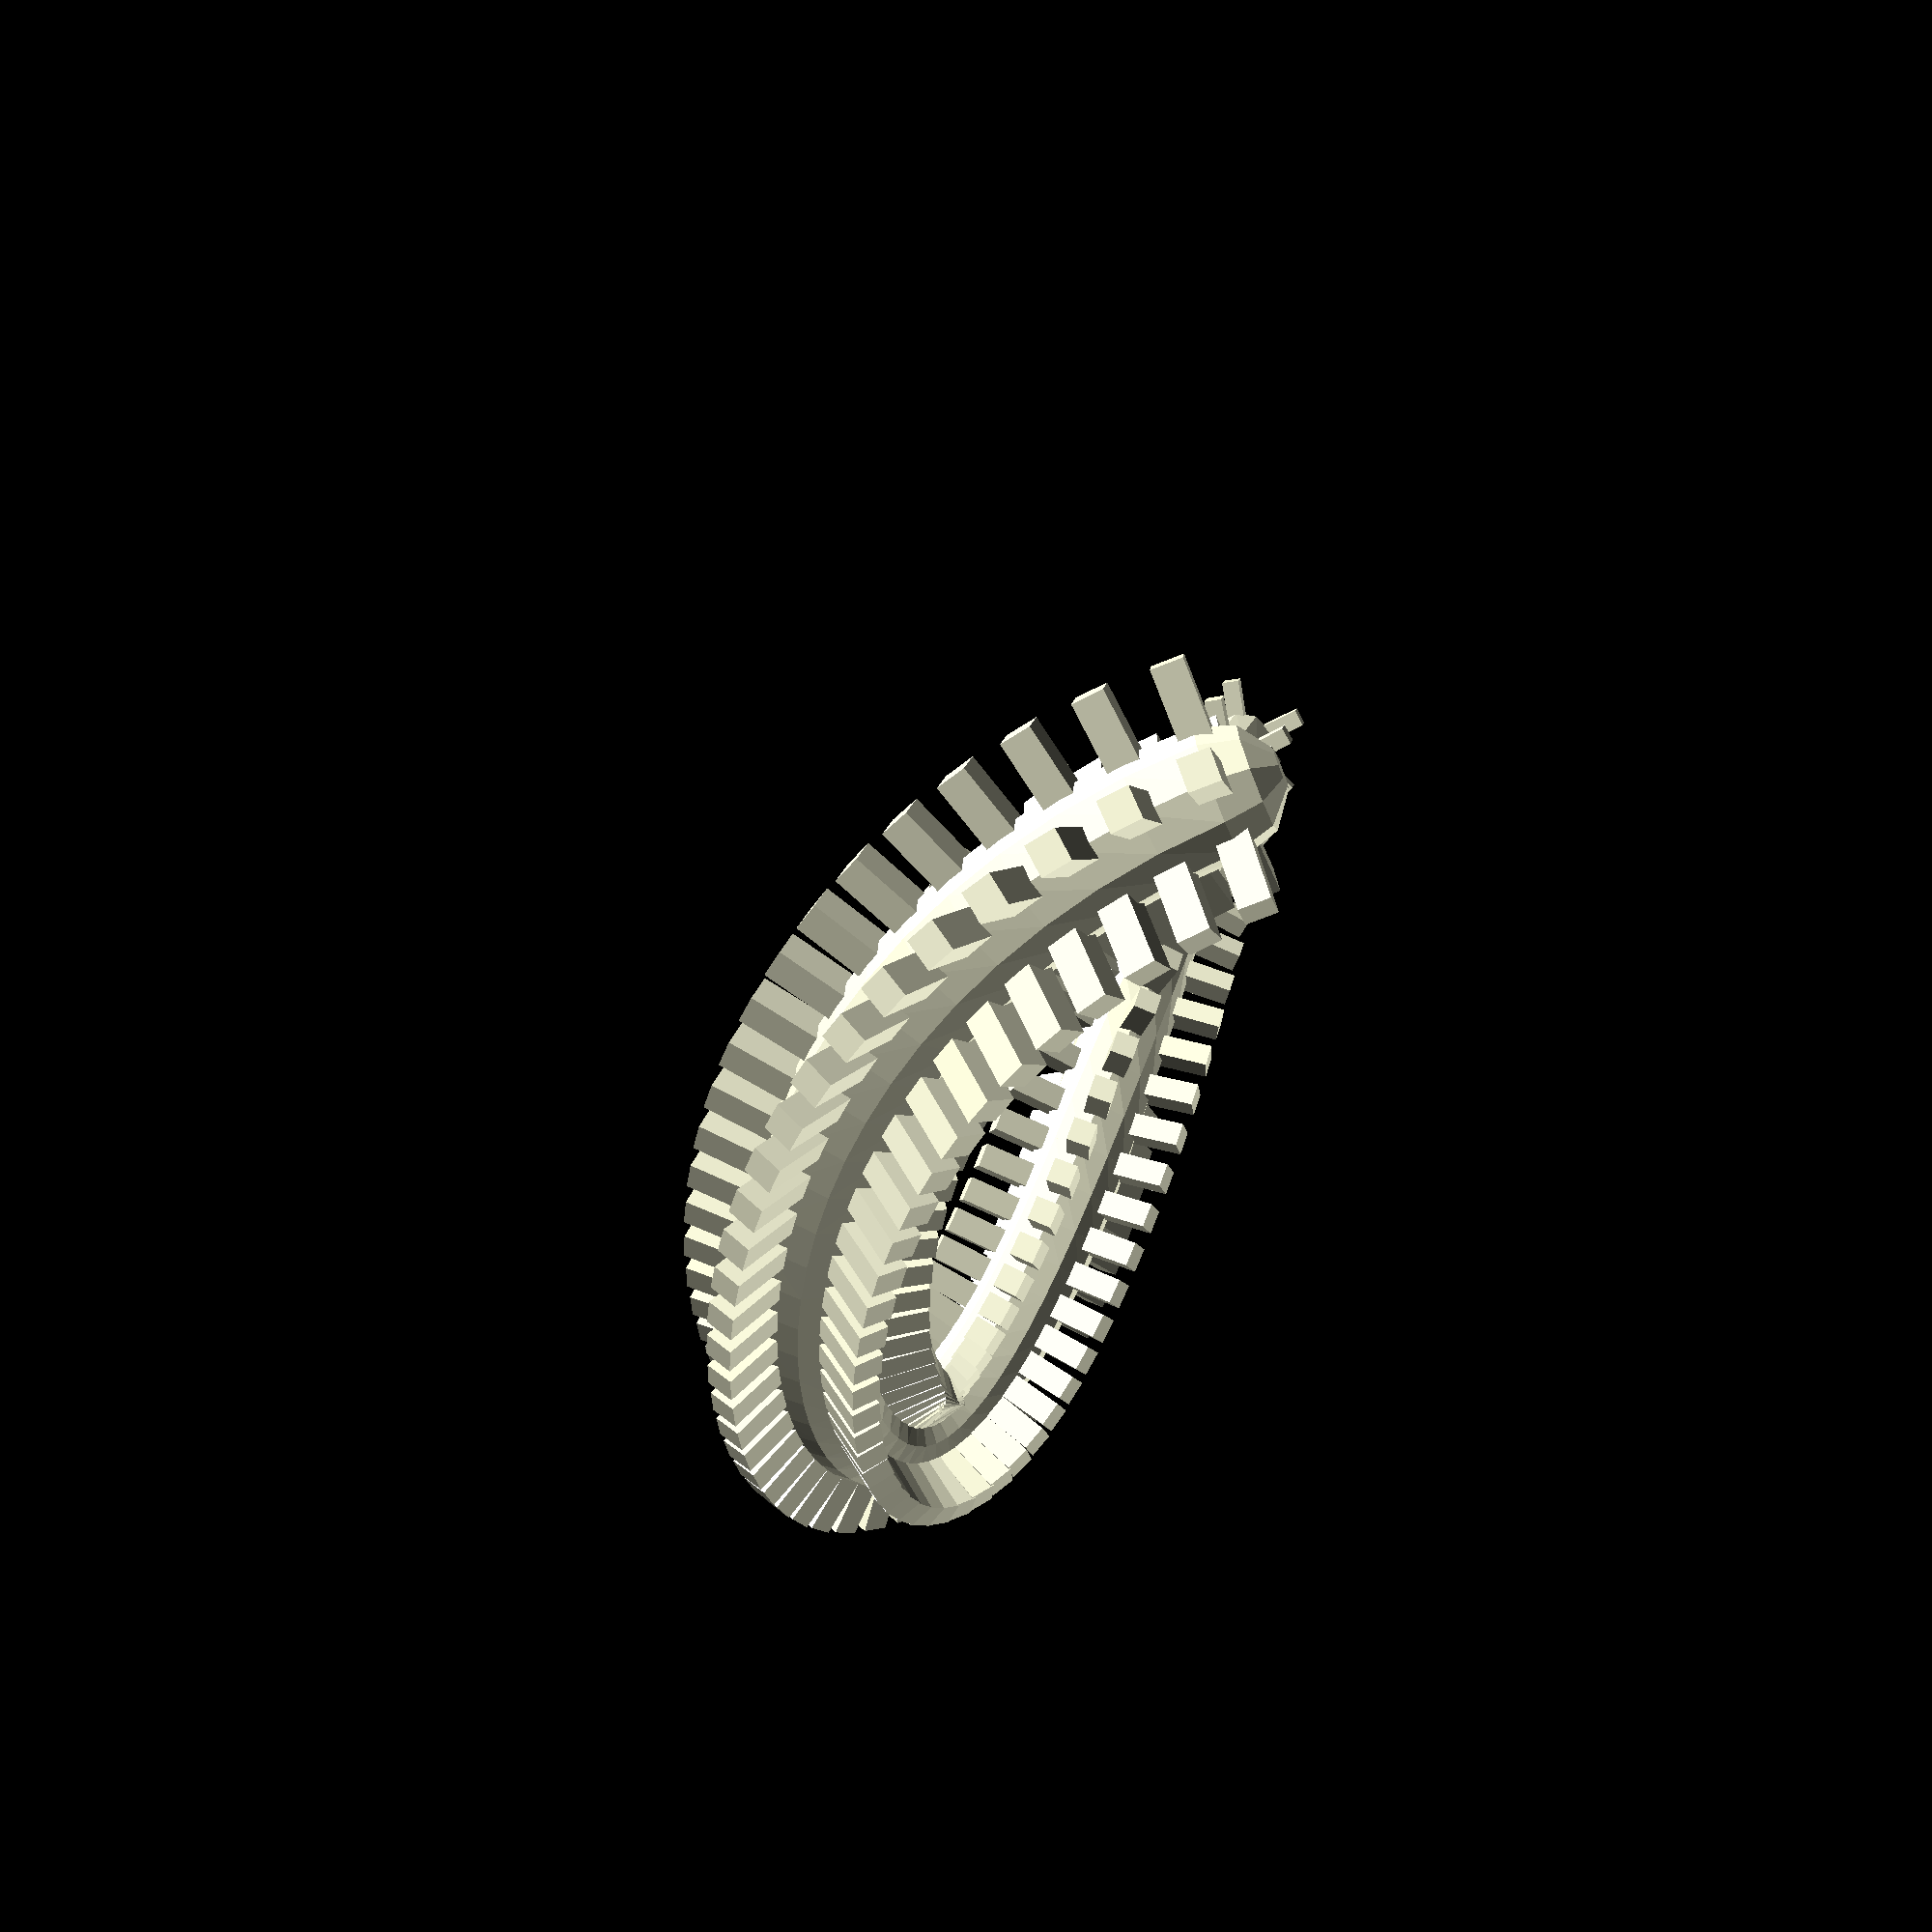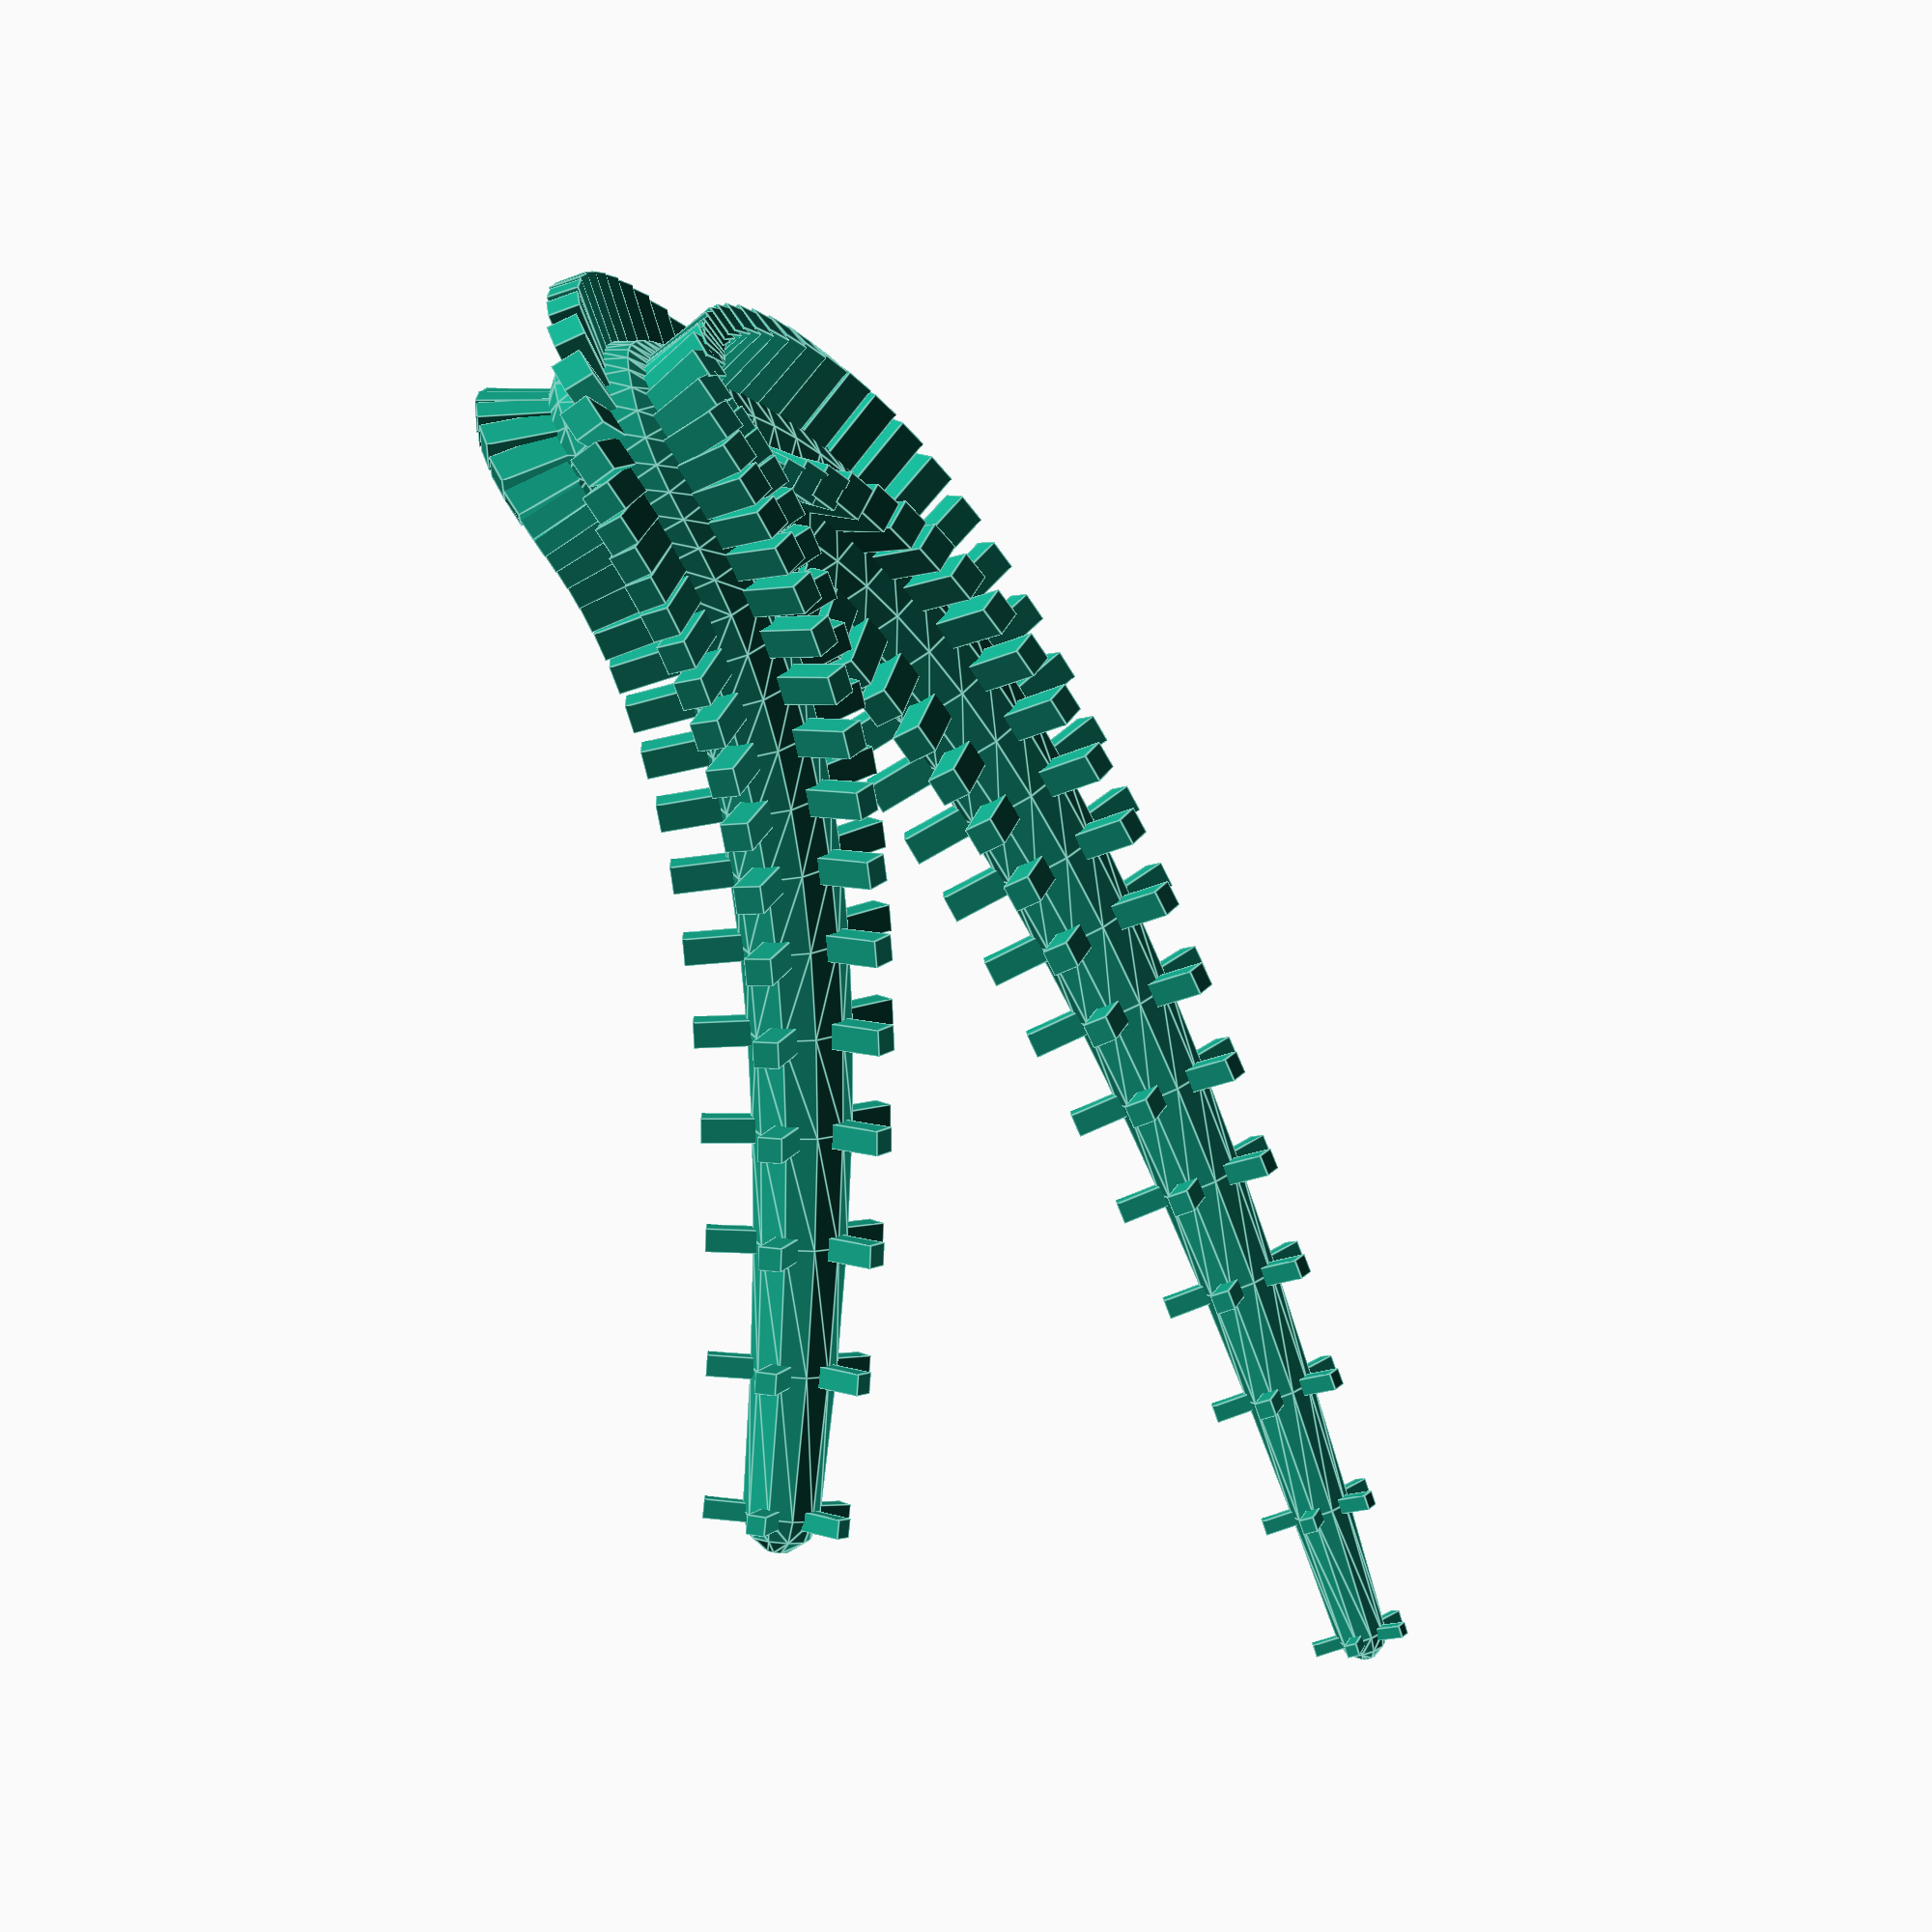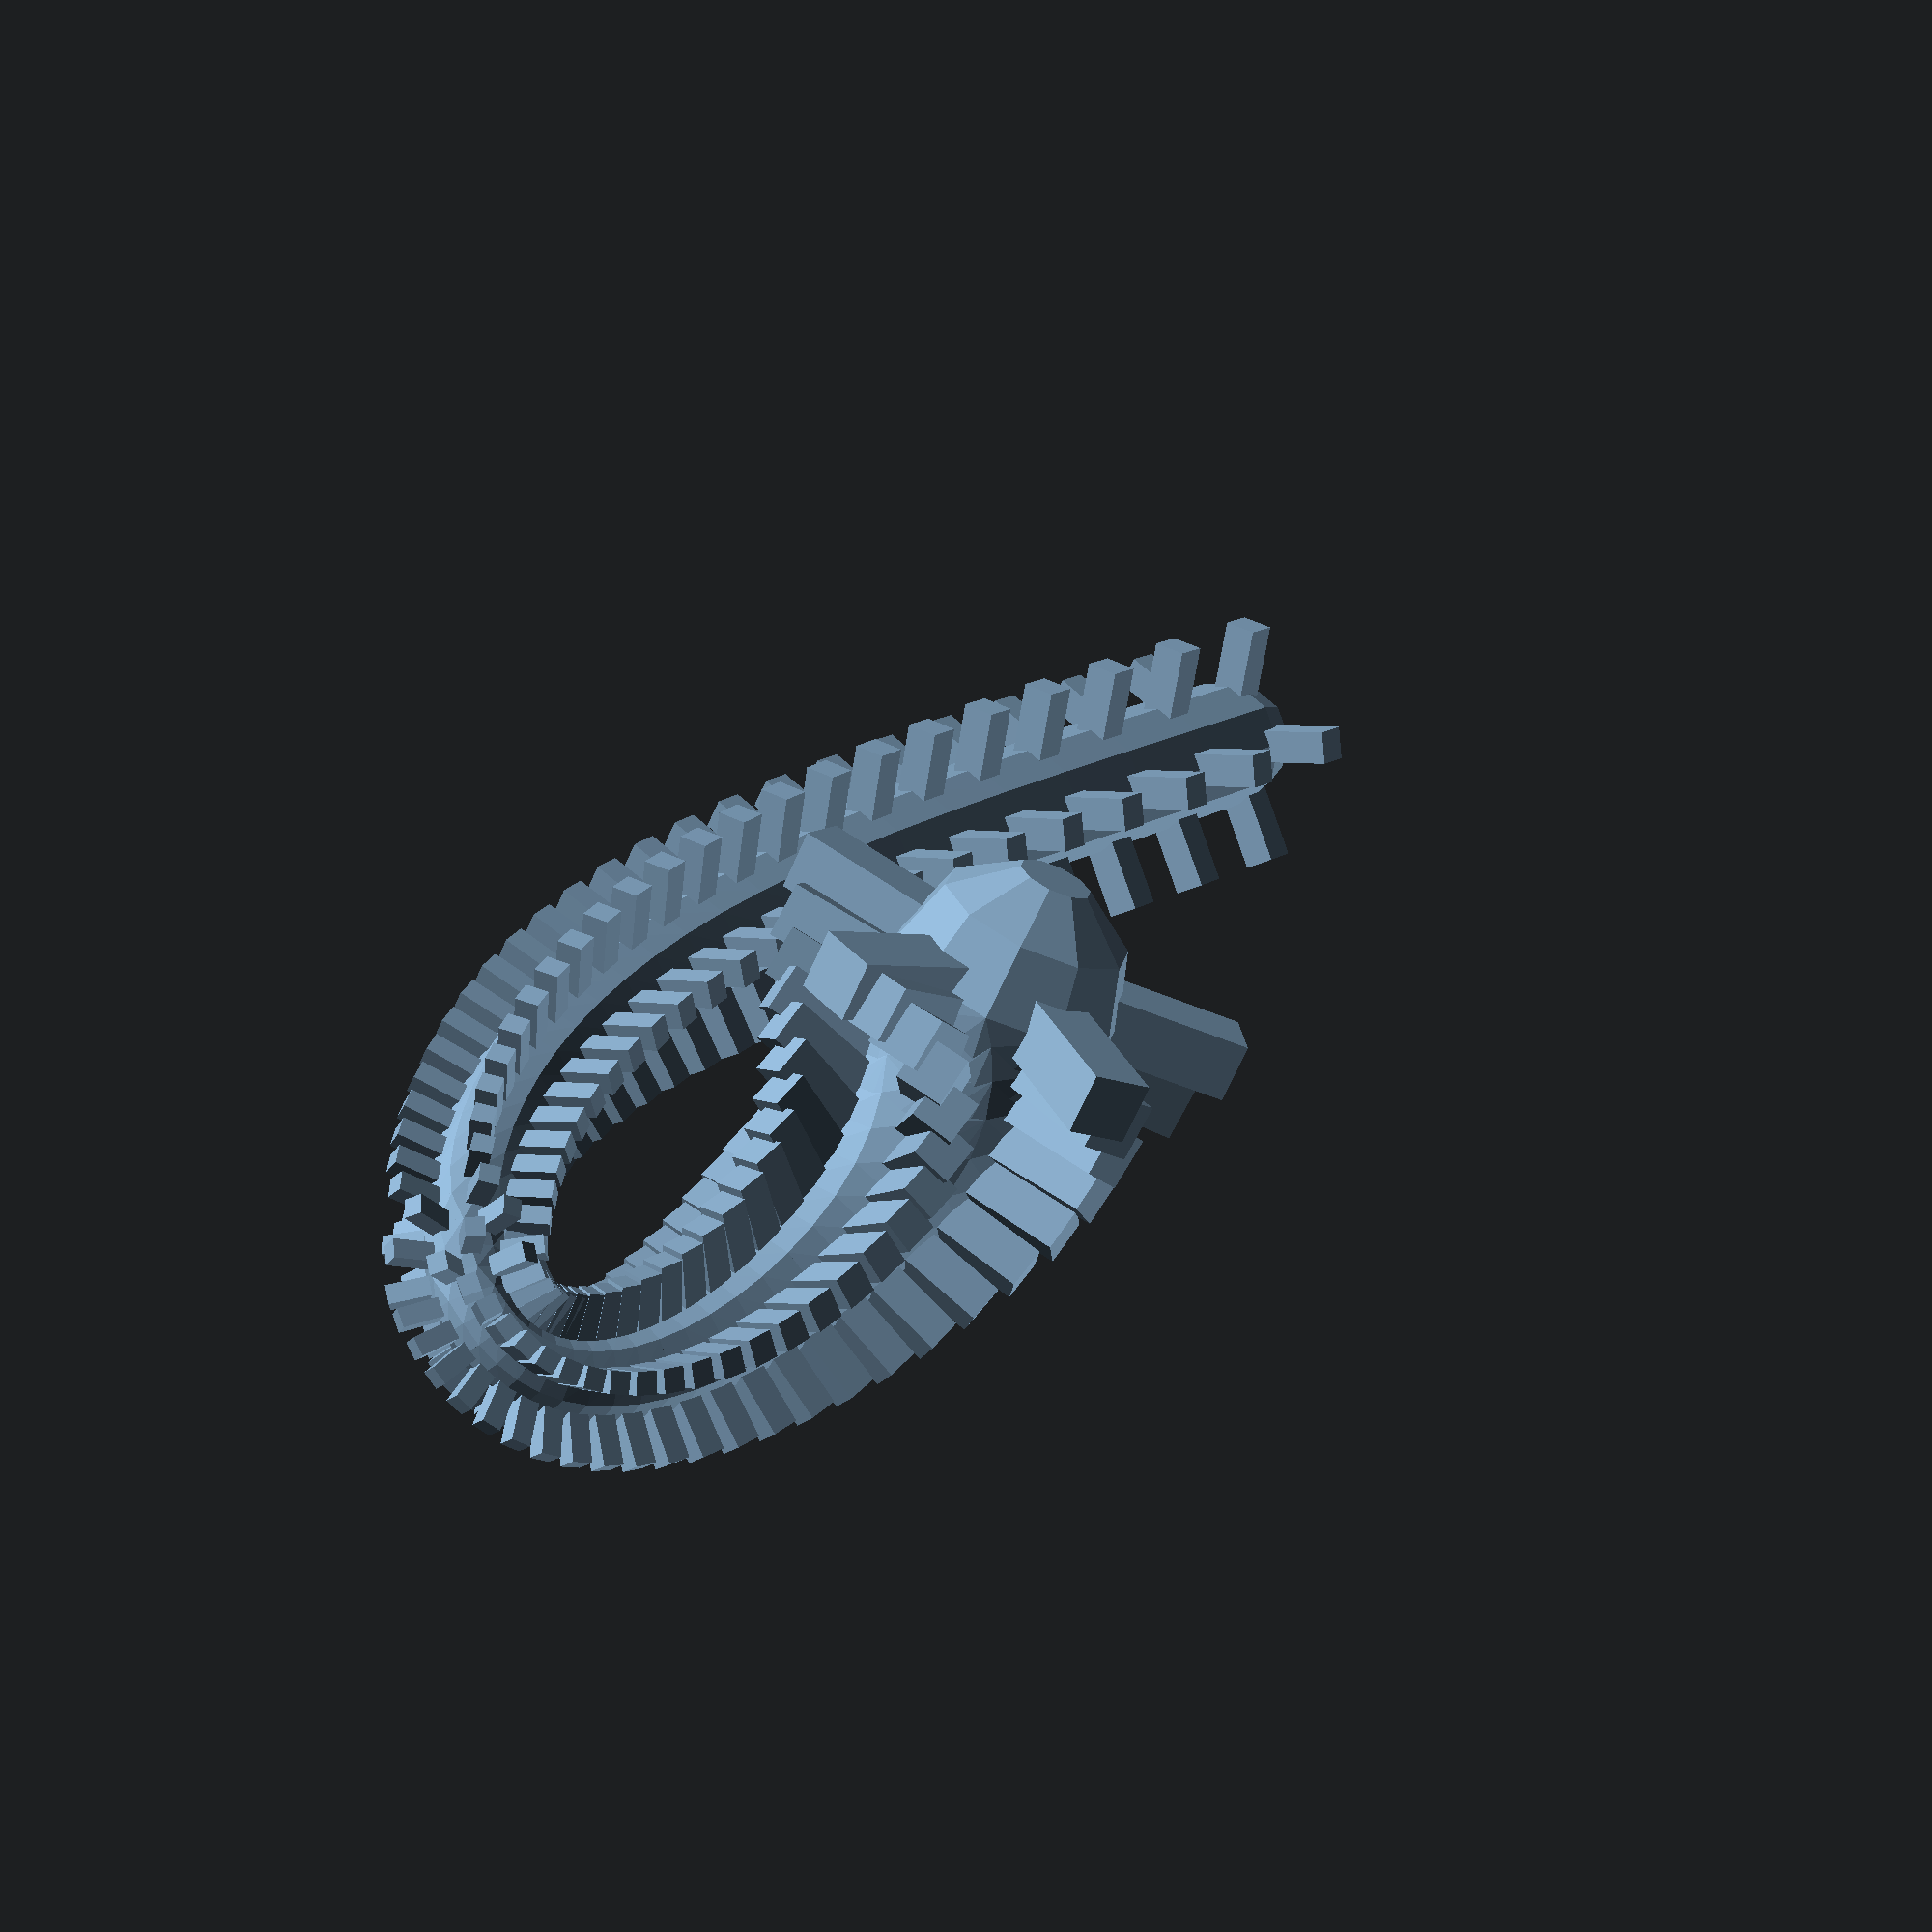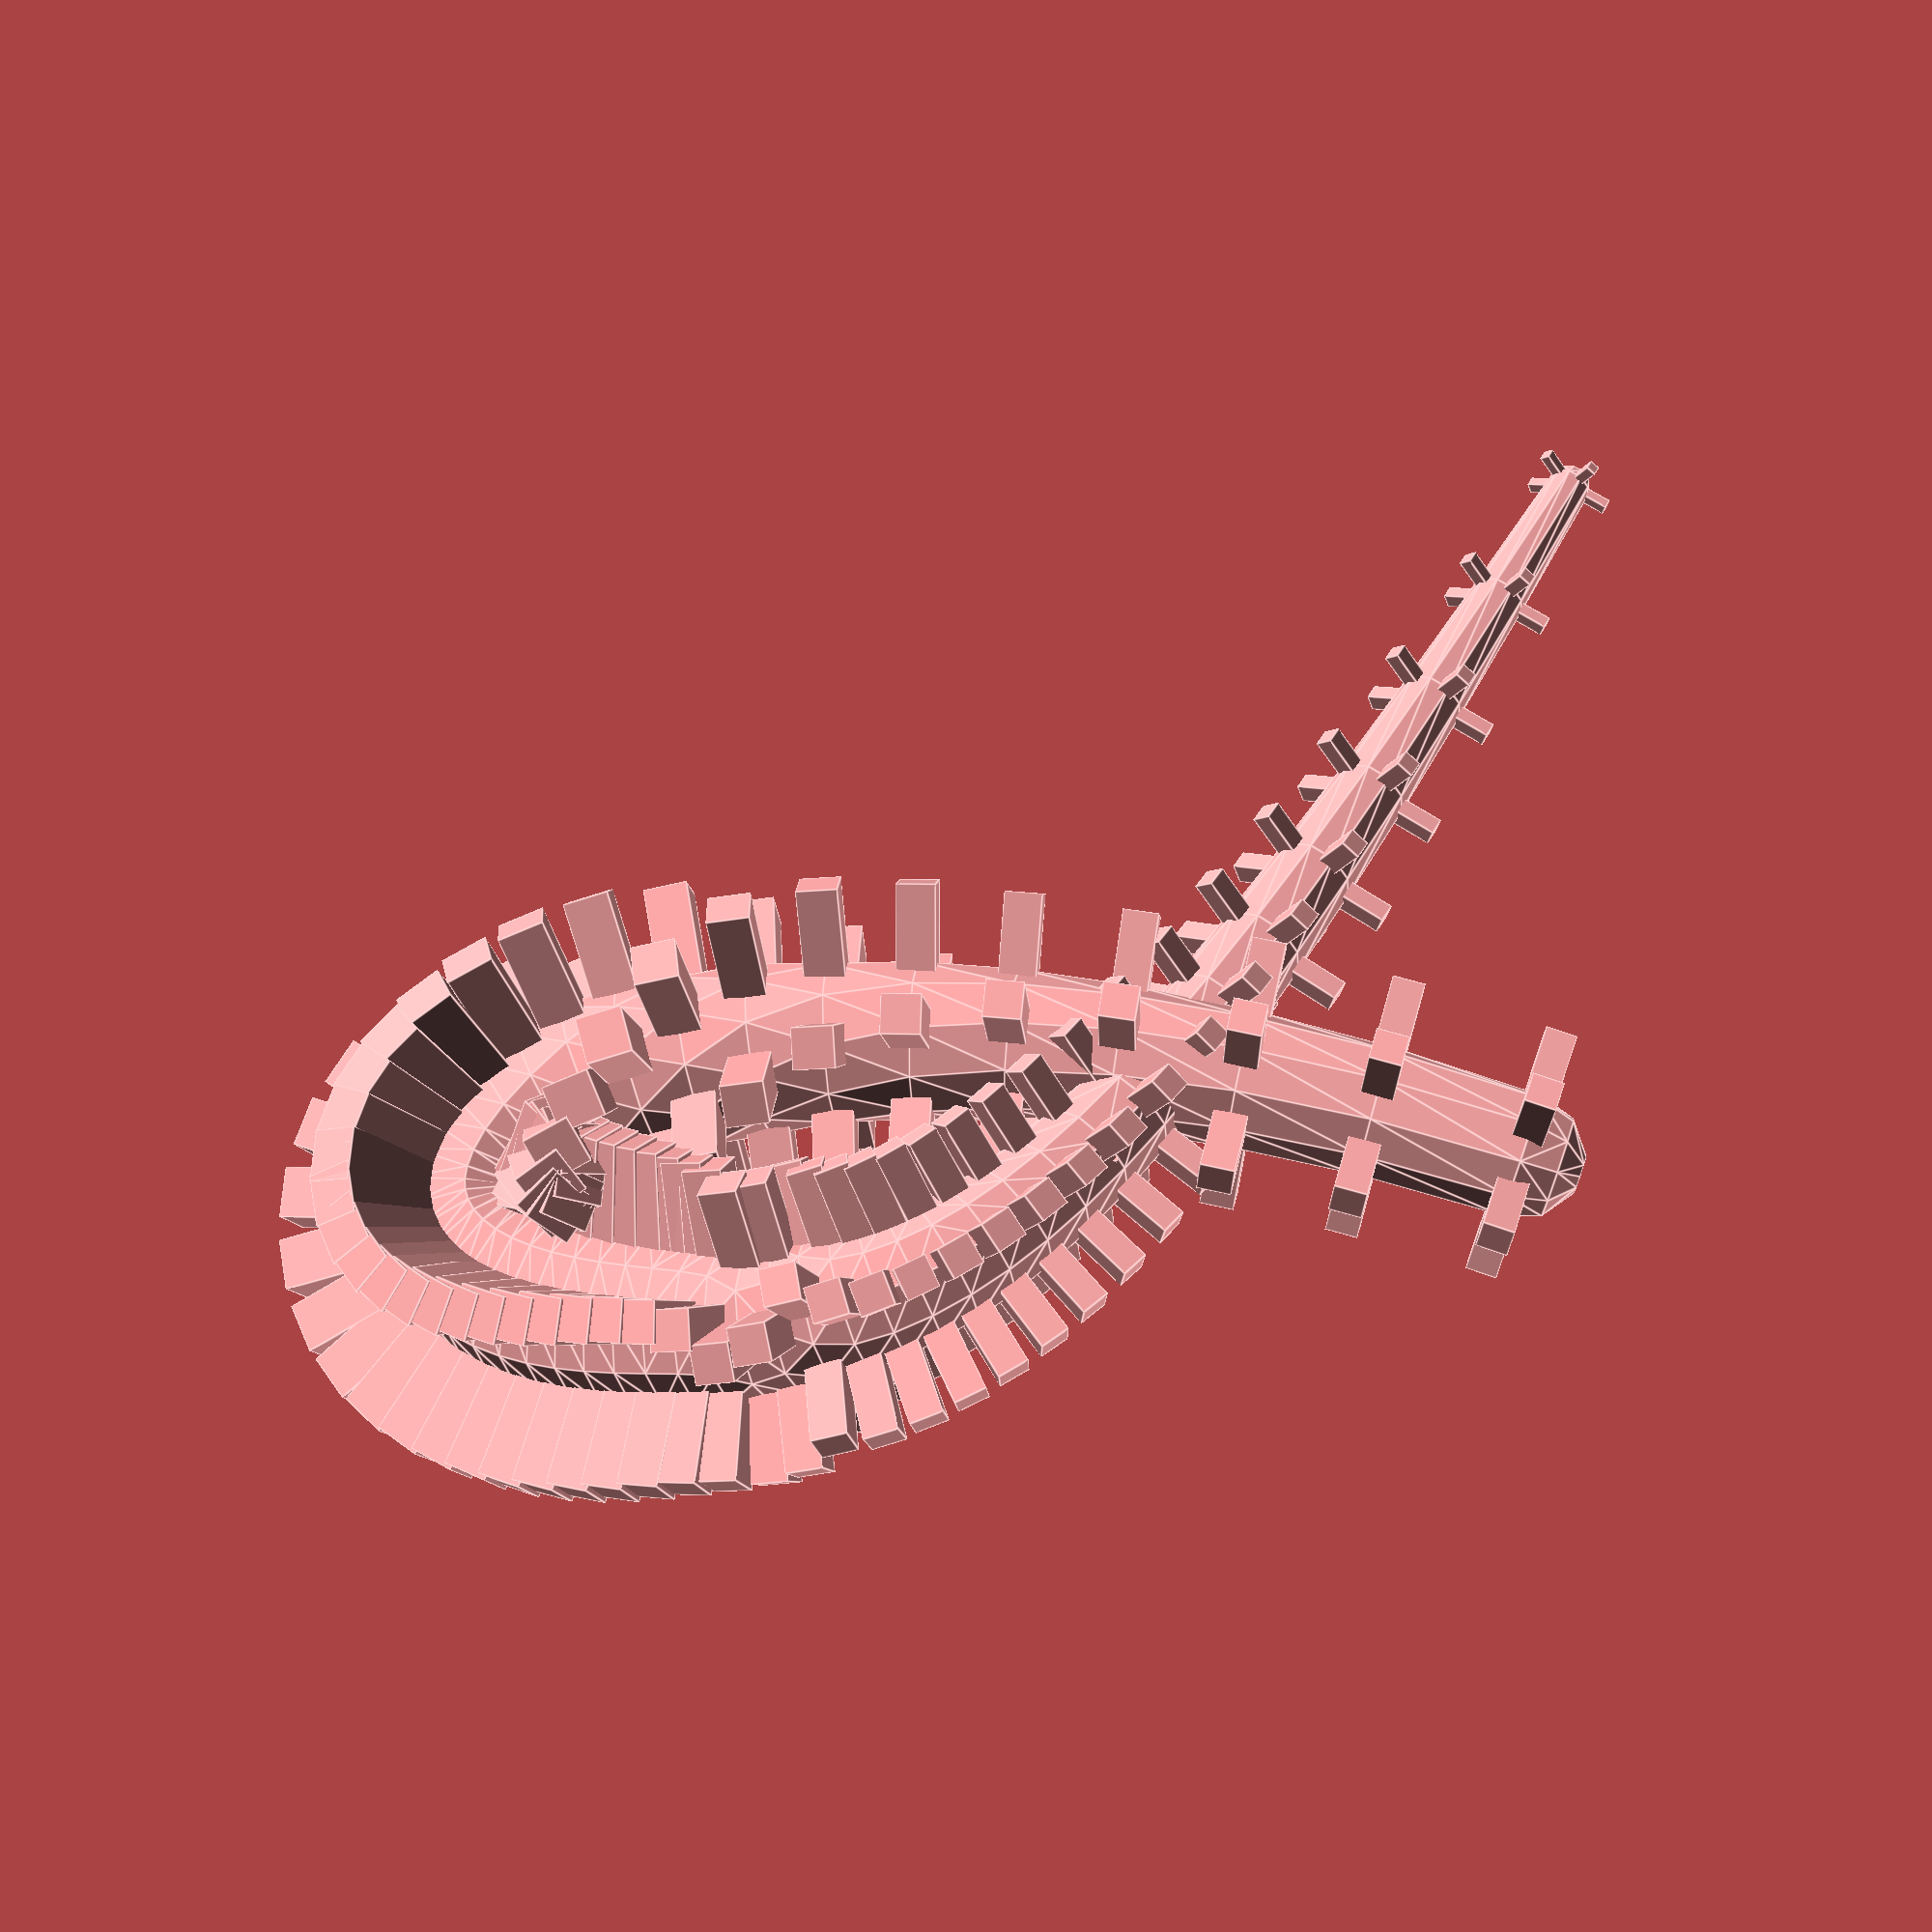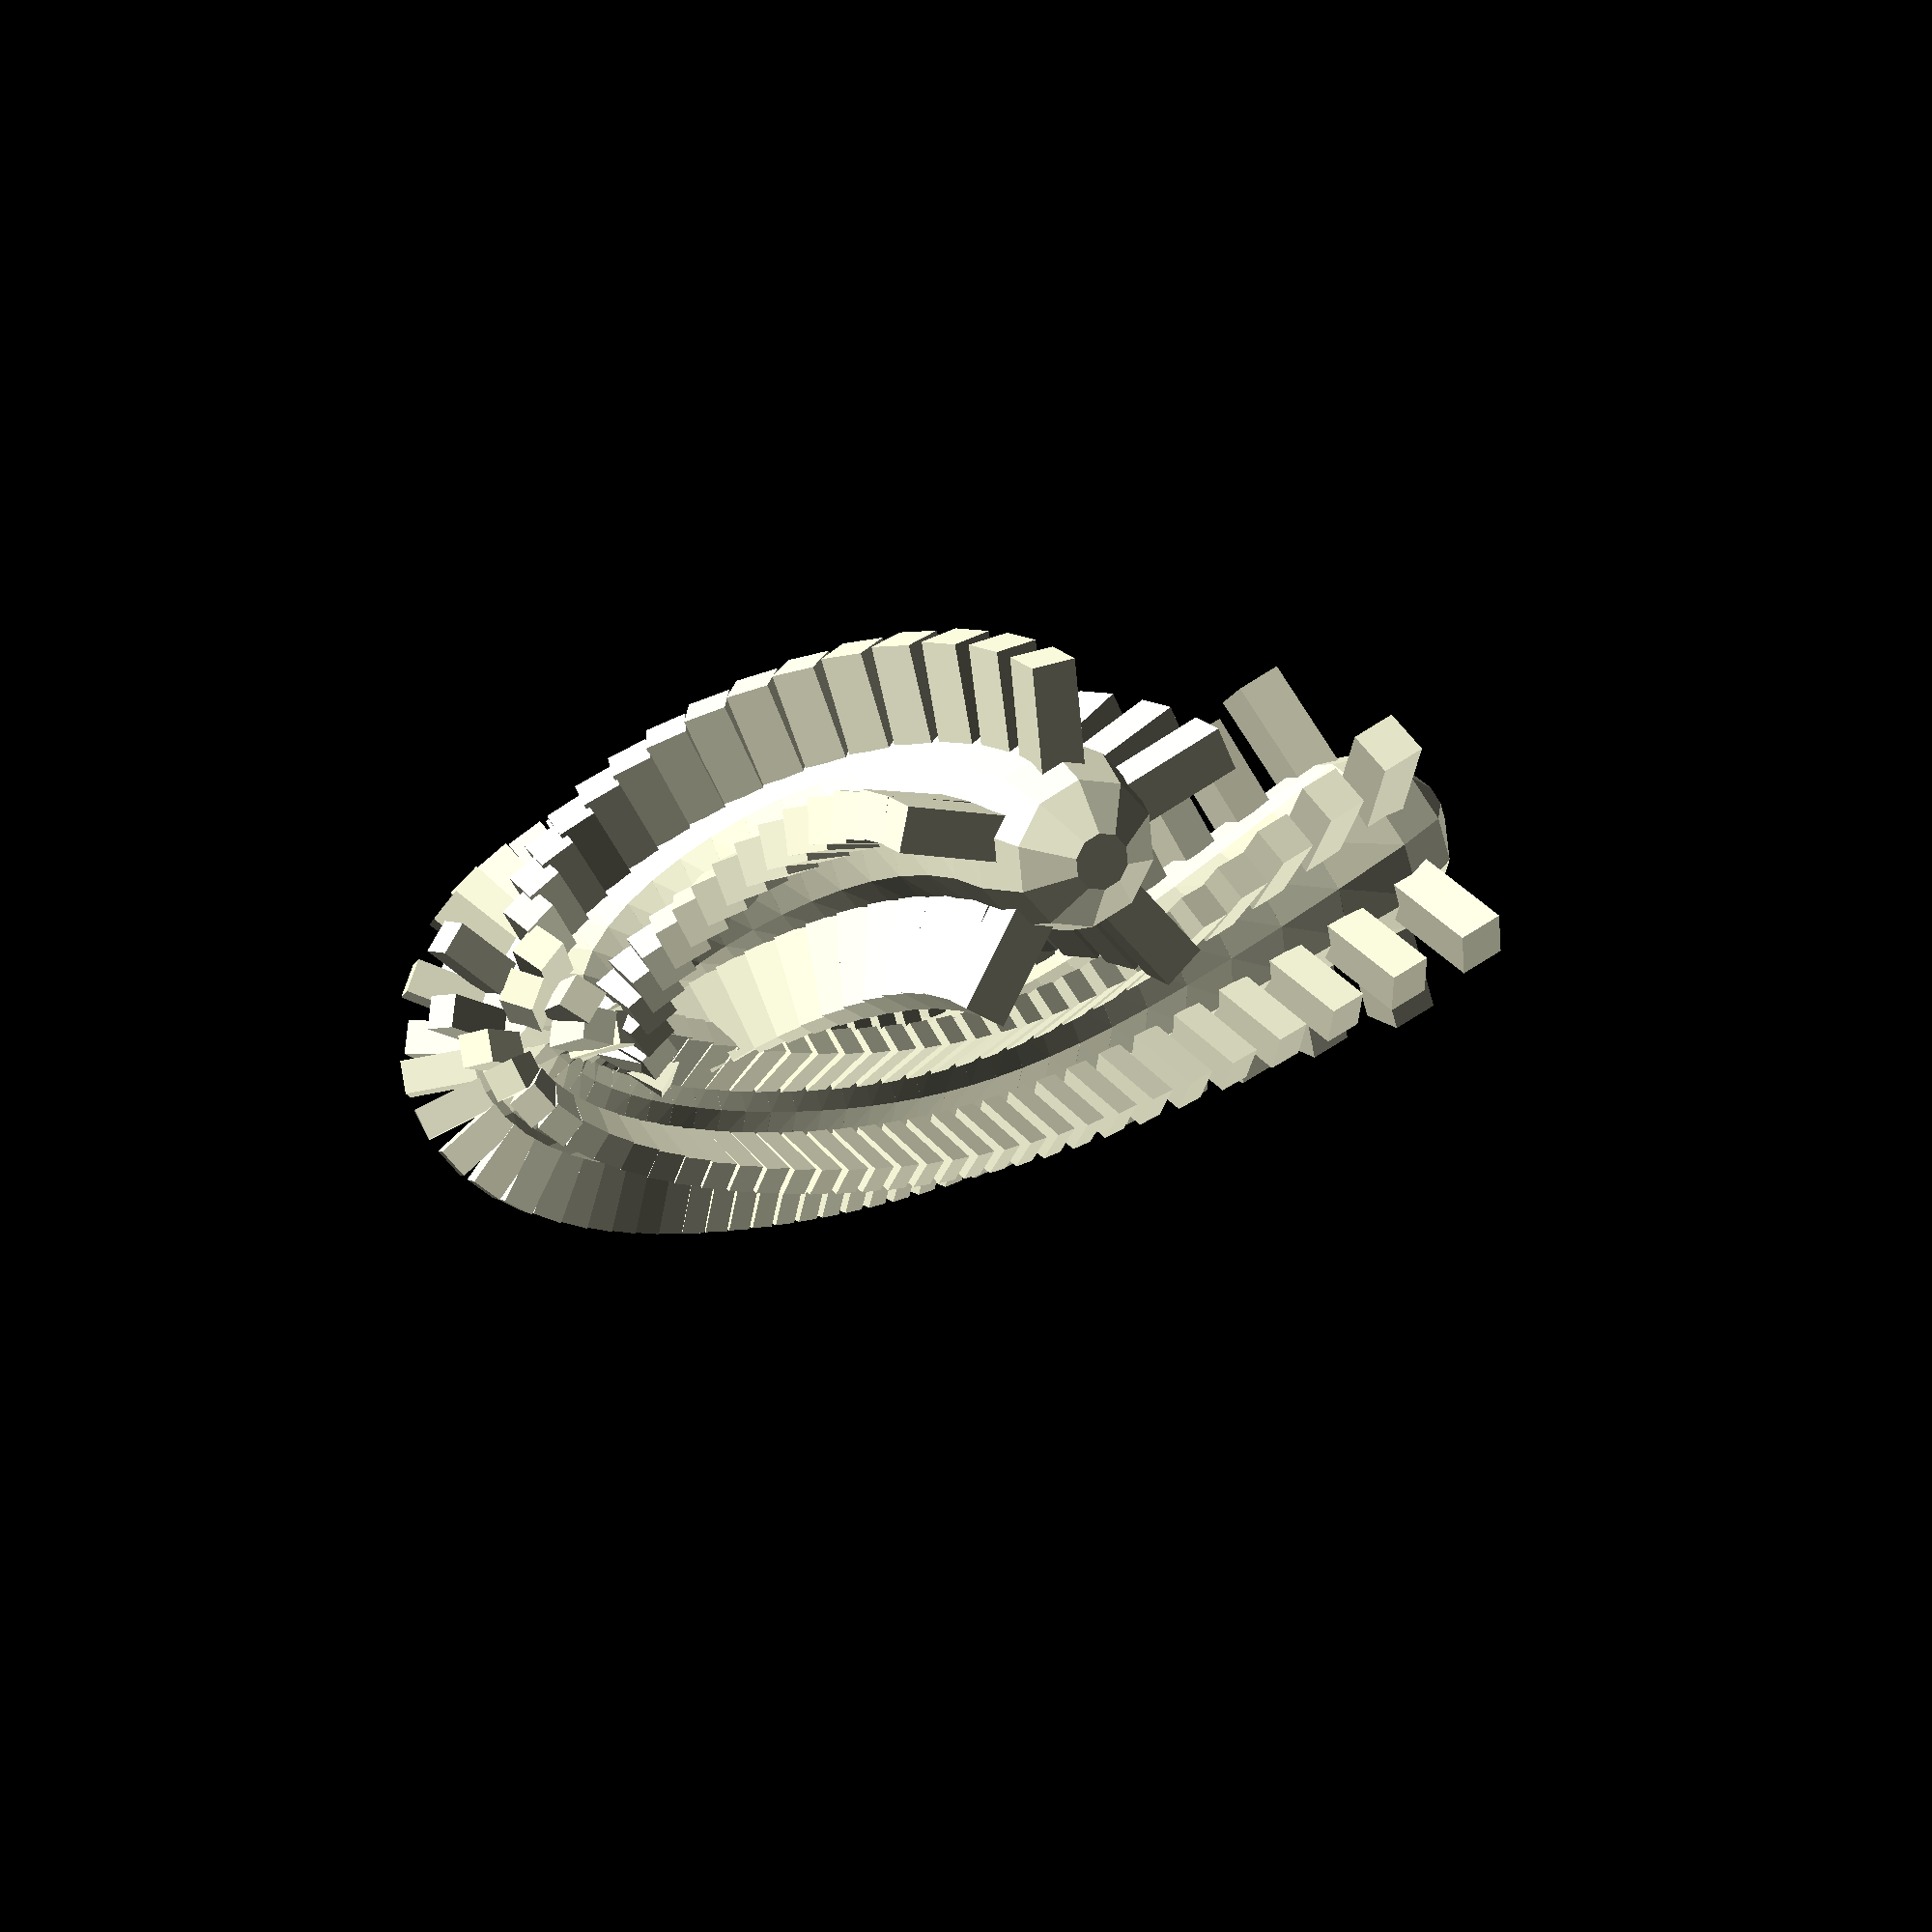
<openscad>
////////////////////
//Easy Bez-curve generator by Torleif Ceder 2015 Creative Commons - Attribution - Share Alike
////////////////////
// preview[view:south west, tilt:top diagonal]
//RandomSeed
seed = 1789; //[1111:9999]
part = 0; //[1,2,3,4,5]
controlpoints=5;//[1:20]
thickest=15;//[5:50]
detail = 0.02; //[0.01:0.001:0.5]
fn = 10; //[8:30]
rad=5;//[1:0.5:12]
tang=2;//[1:10]
//some random 4D points
v = [
  for(i = [0: controlpoints])[rands(0, 100*sign(i), 1)[0], rands(0, 100*sign(i), 1)[0], rands(0, 100*sign(i), 1)[0], rands(1, thickest, 1)[0]]
];
module yourmodule(i){
    //anything in this module will be copeid and rotatdet along curve (v) at (detail) intevall
    for (j=[0:360/rad:360]){
    rotate([j,0,0])translate([0,0, bez2(i, v)[3]*0.5])
        
        // anything here//////////////
        scale([0.5,0.5,1])rotate([0, 90, 0])cube( [bez2(i, v)[3]/2*tang,bez2(i, v)[3]/2,bez2(i, v)[3]/2], $fn= fn,center=true);
    //////////////////
        }
    }  
  
  
  
  
  
  
  
  
  
  
  
  
  
  
//main call
bline(v);
// Bline module
module bline(v) {
     translate([bez2(0  , v)[0],bez2(0  , v)[1],bez2(0  , v)[2]])rotate(bez2euler (0,v))           yourmodule(0);
    for(i = [detail: detail: 1]) {
      
        translate([bez2(i  , v)[0],bez2(i  , v)[1],bez2(i  , v)[2]])rotate(bez2euler (i,v))           yourmodule(i);
           
        
      hull() {
        translate([bez2(i, v)[0], bez2(i, v)[1], bez2(i, v)[2]]) rotate(bez2euler(i, v)) rotate([0, 90, 0]) {
          sphere(d = bez2(i, v)[3], $fn = fn);
        };
        translate(t(bez2(i - detail, v))) rotate(bez2euler(i - detail, v)) rotate([0, 90, 0]) sphere(d = bez2(i - detail, v)[3], $fn = fn);
      }
    }
  }
  //The recusive
function bez2(t, v) = (len(v) > 2) ? bez2(t, [
  for(i = [0: len(v) - 2]) v[i] * t + v[i + 1] * (1 - t)
]): v[0] * t + v[1] * (1 - t);

//
function lim31(l, v) = v / len3(v) * l;

function len3(v) = sqrt(pow(v[0], 2) + pow(v[1], 2) + pow(v[2], 2));
// unit normal to euler angles
function bez2euler(i, v) = [0, -asin(bez2v(i, v)[2]), atan2(bez2xy(bez2v(i, v))[1], bez2xy(bez2v(i, v))[0])];

function bez2xy(v) = lim31(1, [v[0], v[1], 0]); // down xy projection
function bez2v(i, v) = lim31(1, bez2(i - 0.0001, v) - bez2(i, v)); // unit vector at i
function t(v) = [v[0], v[1], v[2]];

</openscad>
<views>
elev=124.4 azim=69.9 roll=210.1 proj=p view=wireframe
elev=314.2 azim=289.4 roll=88.3 proj=p view=edges
elev=110.8 azim=129.6 roll=181.1 proj=p view=wireframe
elev=33.7 azim=110.9 roll=110.6 proj=p view=edges
elev=92.1 azim=103.4 roll=155.0 proj=o view=wireframe
</views>
